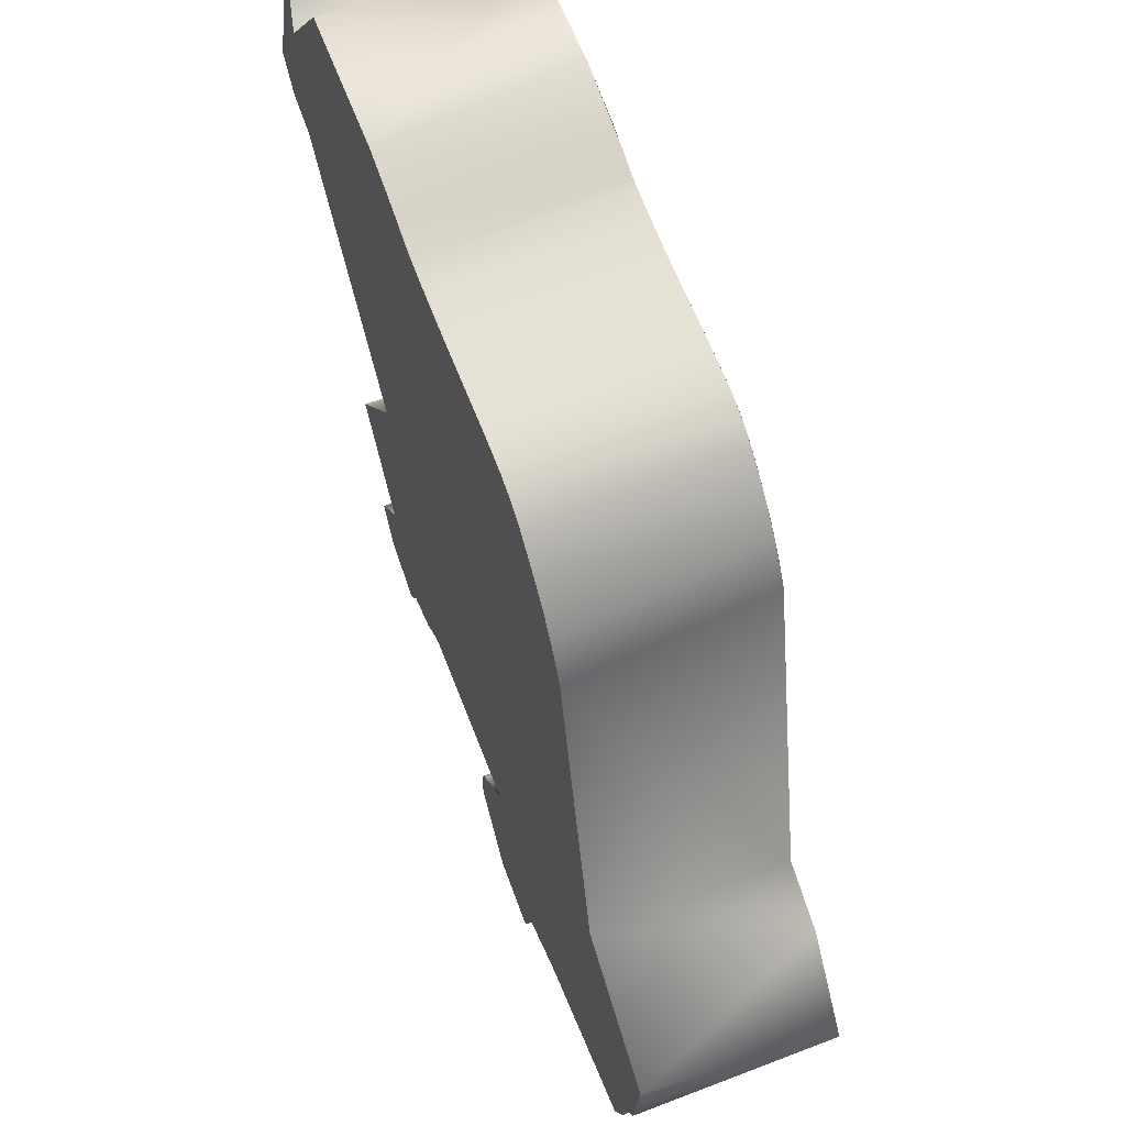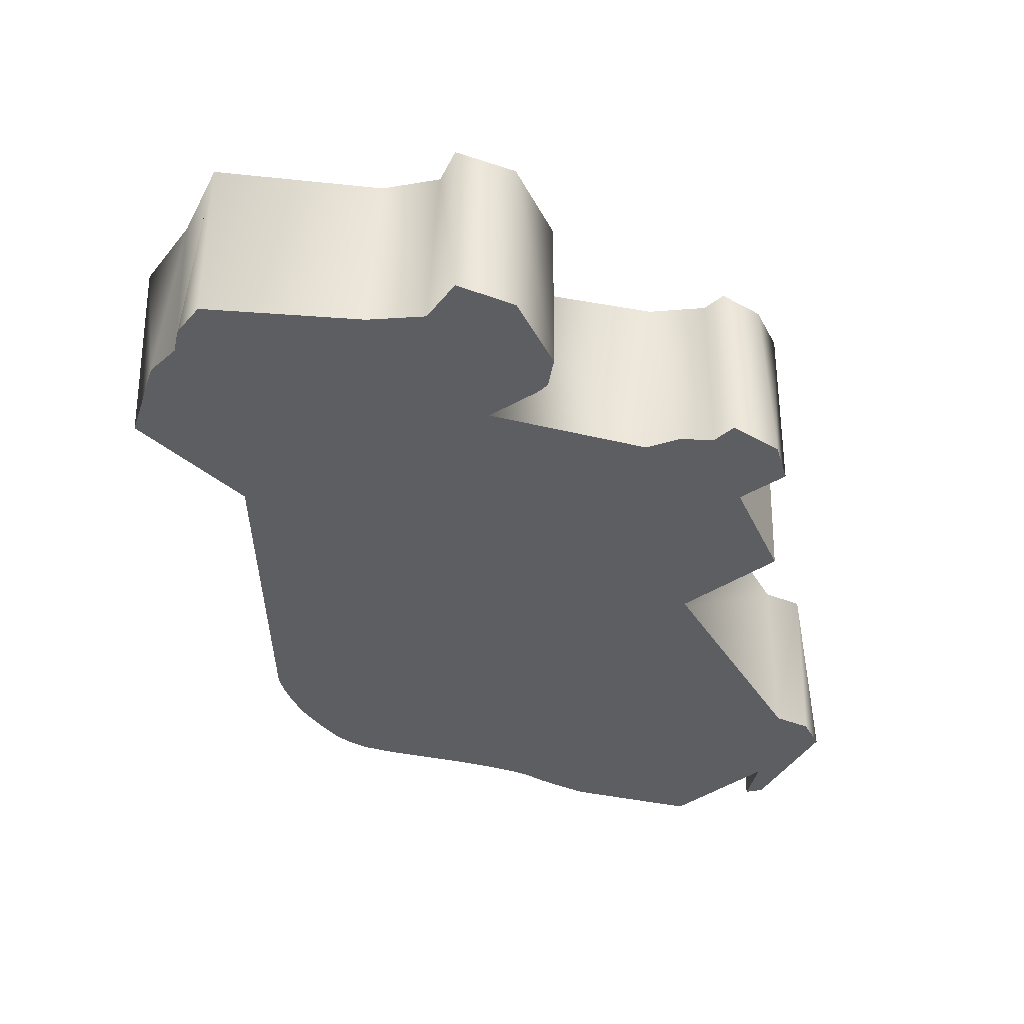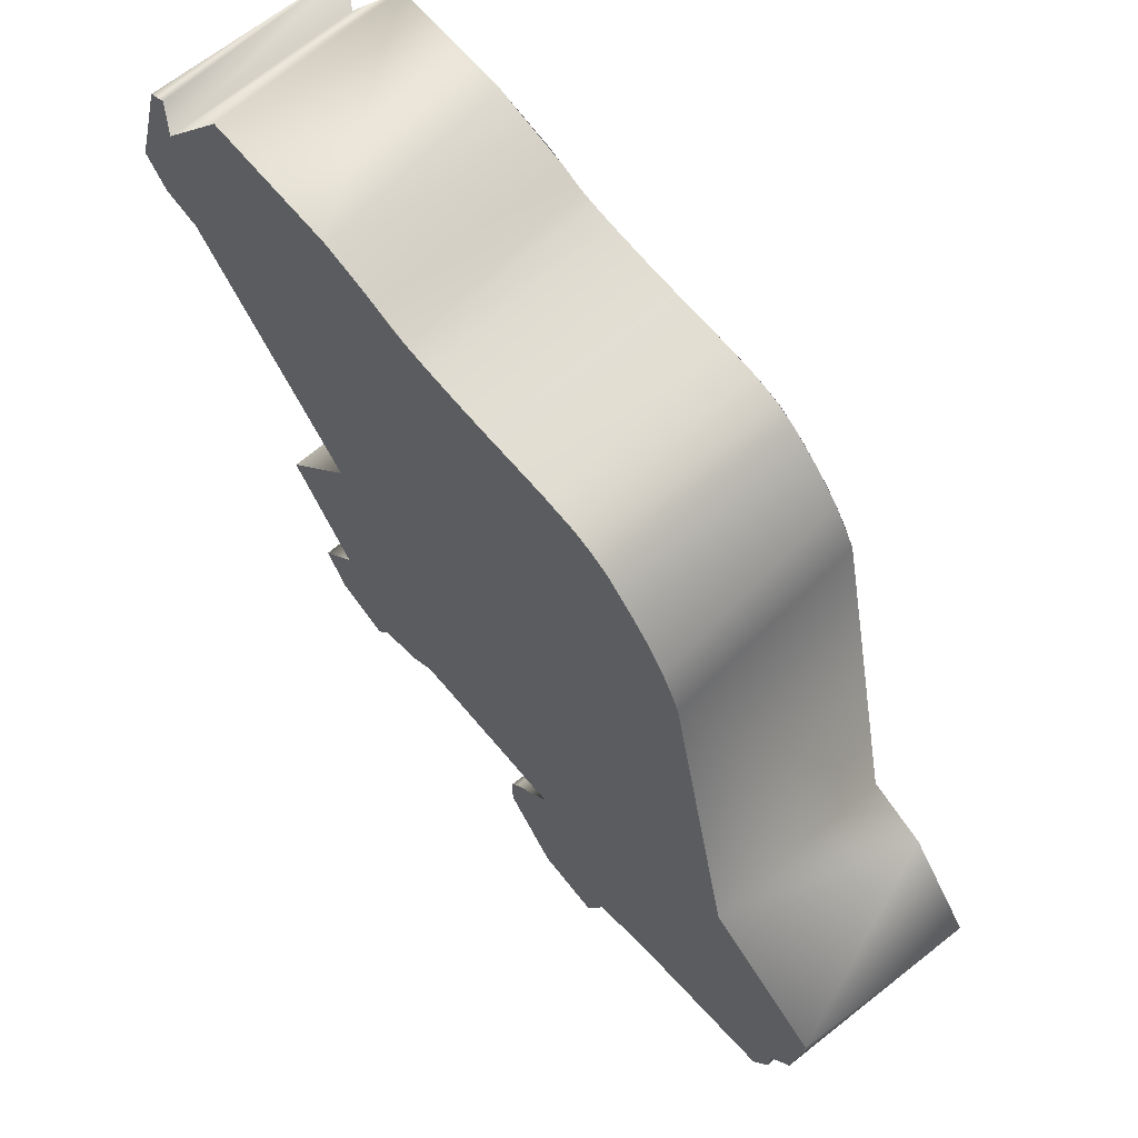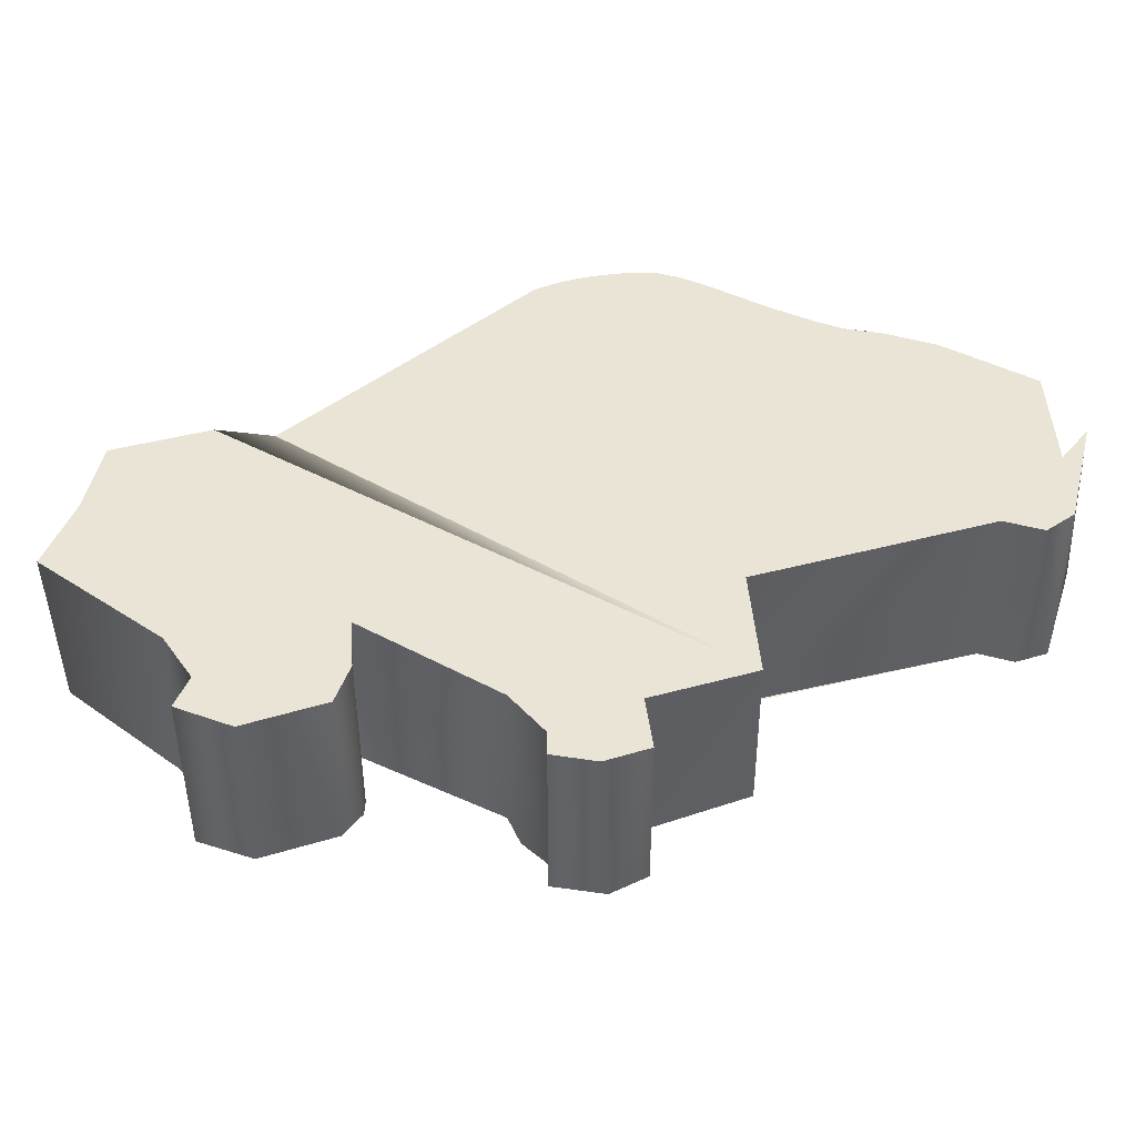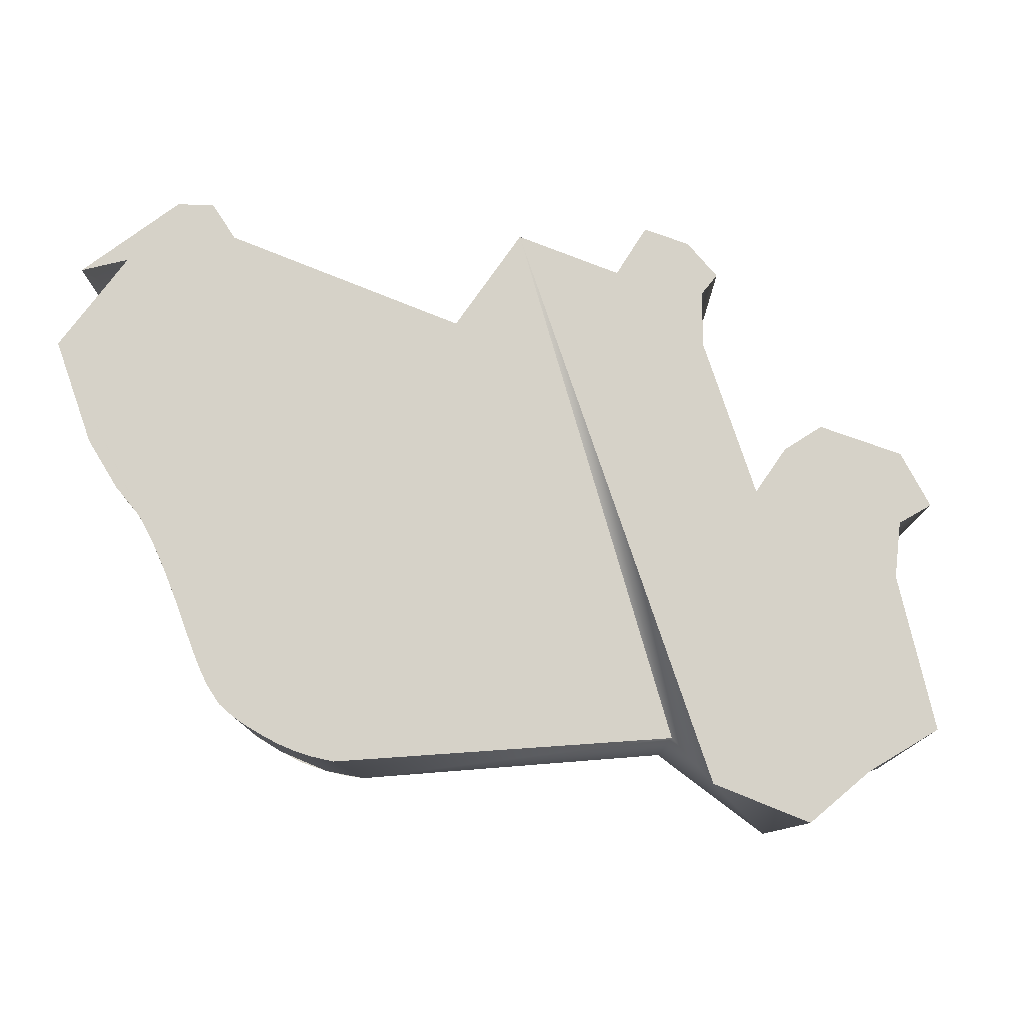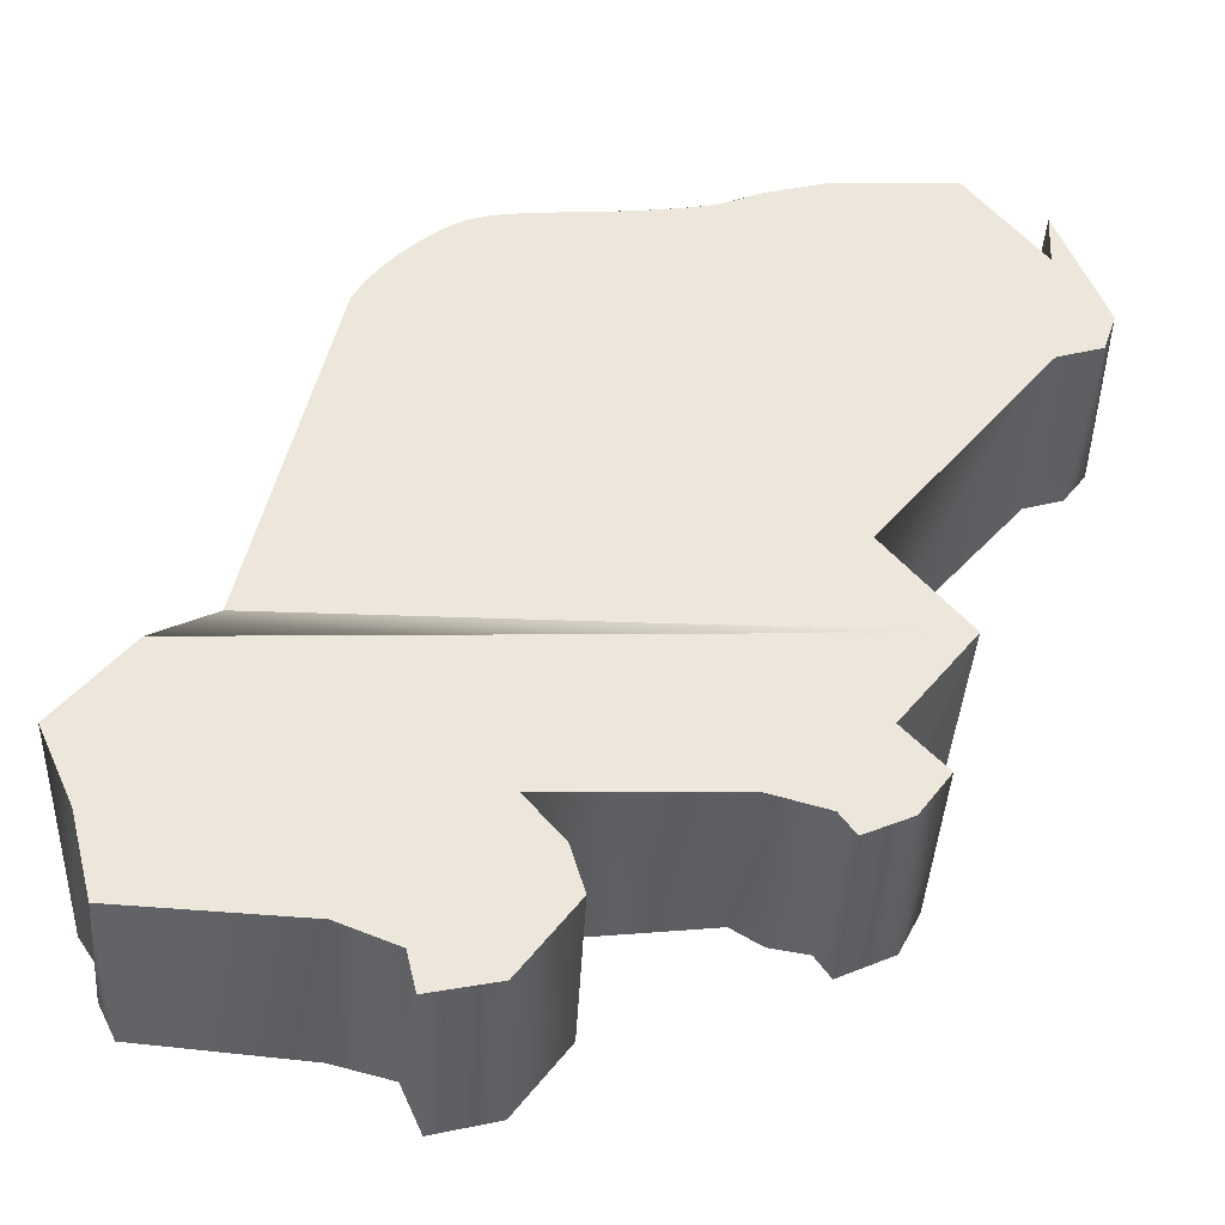
<metadata>
{"format":"obj","ext":"obj","renderer":"f3d","projection":"perspective","resolution":1024,"background":"white","views":[{"elev":59.8,"azim":68.6,"up":"+Z"},{"elev":-39.1,"azim":169.3,"up":"+Y"},{"elev":64.4,"azim":48.9,"up":"+Z"},{"elev":43.8,"azim":-145.6,"up":"+Y"},{"elev":78.3,"azim":73.7,"up":"+Y"},{"elev":-40.7,"azim":177.7,"up":"+Z"}]}
</metadata>
<code>
o ie
v -3.052 0.1547 -0.6857
v -2.769 0.1547 -0.6604
v -2.959 0.1547 -0.689
v -2.914 0.05474 -0.7596
v -2.984 0.05474 -0.7389
v -2.957 0.05474 -0.7759
v -2.79 0.05474 -0.7191
v -2.983 0.05474 -0.7177
v -2.984 0.05474 -0.7212
v -2.789 0.05475 -0.7105
v -2.98 0.05474 -0.7137
v -2.957 0.1547 -0.7763
v -2.918 0.1547 -0.7631
v -2.923 0.1547 -0.7834
v -2.985 0.1547 -0.7368
v -2.889 0.1547 -0.7509
v -2.798 0.1547 -0.7458
v -2.978 0.1547 -0.7126
v -3.114 0.1547 -0.6955
v -3.082 0.1547 -0.6945
v -3.09 0.1547 -0.7061
v -2.787 0.1547 -0.7015
v -3.13 0.1547 -0.6738
v -2.924 0.05474 -0.7841
v -2.884 0.05474 -0.7514
v -2.799 0.05474 -0.7434
v -2.79 0.05474 -0.7252
v -2.958 0.05474 -0.6911
v -2.778 0.05474 -0.6934
v -3.082 0.05474 -0.6944
v -3.118 0.05474 -0.693
v -3.09 0.05474 -0.706
v -3.063 0.05474 -0.691
v -3.129 0.05474 -0.6717
v -3.047 0.05474 -0.6812
v -2.772 0.05474 -0.6455
v -3.109 0.05475 -0.6494
v -2.836 0.05475 -0.5984
v -3.109 0.1547 -0.6498
v -2.805 0.1547 -0.6146
v -3.198 0.1547 -0.3731
v -2.94 0.1547 -0.3541
v -2.927 0.1547 -0.358
v -3.223 0.1547 -0.4108
v -3.2 0.1547 -0.3453
v -3.198 0.05474 -0.3733
v -2.97 0.05474 -0.3507
v -2.988 0.05474 -0.3495
v -3.035 0.1547 -0.3437
v -3.028 0.1547 -0.3451
v -3.193 0.05474 -0.4377
v -3.226 0.05474 -0.4158
v -3.213 0.05474 -0.4317
v -3.197 0.05474 -0.3471
v -3.206 0.05474 -0.3515
v -2.954 0.05474 -0.352
v -2.936 0.05474 -0.3547
v -3.024 0.05474 -0.3456
v -3.015 0.05474 -0.3469
v -3.03 0.05474 -0.3447
v -3.047 0.05474 -0.341
v -3.038 0.05474 -0.3432
v -3.058 0.05474 -0.3361
v -3.067 0.05474 -0.3325
v -3.158 0.05474 -0.3204
v -2.912 0.1547 -0.3686
v -2.918 0.1547 -0.3638
v -2.96 0.1547 -0.3515
v -2.951 0.1547 -0.3524
v -2.97 0.1547 -0.3507
v -2.989 0.1547 -0.3495
v -3.008 0.1547 -0.3477
v -2.997 0.1547 -0.3488
v -3.018 0.1547 -0.3465
v -3.159 0.1548 -0.3211
v -3.047 0.1547 -0.3409
v -3.044 0.1547 -0.3418
v -3.097 0.1547 -0.3244
v -3.066 0.1547 -0.3327
v -3.146 0.1547 -0.6008
v -3.145 0.05474 -0.5964
v -3.103 0.05474 -0.5463
v -2.873 0.05474 -0.4211
v -2.927 0.05474 -0.3583
v -2.917 0.05474 -0.3637
v -2.997 0.05474 -0.3488
v -3.004 0.05474 -0.3481
v -3.087 0.05474 -0.3263
v -2.877 0.1548 -0.412
v -3.217 0.1547 -0.4306
v -2.883 0.1547 -0.401
v -2.903 0.1547 -0.377
v -2.889 0.1547 -0.3923
v -3.04 0.1547 -0.3428
v -2.878 0.05474 -0.4106
v -2.883 0.05474 -0.401
v -2.892 0.05474 -0.3882
v -2.903 0.05474 -0.377
v -2.896 0.1547 -0.3843
v -3.105 0.1547 -0.5495
v -2.836 0.1547 -0.5997
v -3.194 0.1547 -0.4375
v -2.937 0.05474 -0.3547
v -2.927 0.1547 -0.3583
v -3.058 0.1547 -0.3361
v -3.105 0.05474 -0.543
v -2.916 0.05474 -0.365
v -2.266 0.1568 -0.344
v -2.266 0.1568 -0.3427
f 1 2 3
f 4 5 6
f 7 8 9
f 10 8 7
f 10 11 8
f 12 13 14
f 15 13 12
f 15 16 13
f 15 17 16
f 17 15 18
f 19 20 21
f 3 22 18
f 3 2 22
f 19 1 20
f 23 2 1
f 4 6 24
f 25 5 4
f 26 5 25
f 27 5 26
f 10 28 11
f 29 28 10
f 30 31 32
f 33 31 30
f 34 31 33
f 29 35 28
f 29 34 35
f 36 34 29
f 36 37 34
f 27 7 9
f 22 17 18
f 37 36 38
f 39 40 2
f 9 5 27
f 1 19 23
f 35 34 33
f 2 23 39
f 41 42 43
f 44 45 41
f 46 47 48
f 41 49 50
f 51 52 53
f 54 55 46
f 56 46 57
f 47 46 56
f 58 46 59
f 60 46 58
f 61 46 62
f 63 46 61
f 64 65 46
f 41 66 44
f 41 67 66
f 41 68 69
f 41 70 68
f 41 71 70
f 41 72 73
f 41 74 72
f 75 49 41
f 75 76 77
f 75 78 79
f 80 37 81
f 82 38 83
f 84 46 85
f 57 46 84
f 46 86 87
f 86 46 48
f 64 46 63
f 88 65 64
f 51 82 83
f 80 40 39
f 89 90 91
f 91 90 44
f 71 41 73
f 92 93 91
f 75 77 94
f 81 38 82
f 95 96 83
f 51 83 96
f 51 96 52
f 79 76 75
f 80 39 37
f 59 46 87
f 46 60 62
f 96 97 98
f 46 55 52
f 85 46 52
f 98 85 96
f 52 96 85
f 67 41 43
f 74 41 50
f 41 69 42
f 91 44 66
f 66 92 91
f 99 93 92
f 80 100 101
f 49 75 94
f 101 100 89
f 100 102 89
f 90 89 102
f 16 25 4
f 17 26 25
f 14 13 24
f 13 16 4
f 21 32 31
f 20 30 32
f 18 11 28
f 9 11 18
f 15 5 9
f 12 6 5
f 12 24 6
f 13 4 24
f 17 27 26
f 17 22 10
f 22 29 10
f 2 36 29
f 21 20 32
f 3 18 28
f 15 12 5
f 12 14 24
f 16 17 25
f 22 2 29
f 15 9 18
f 27 17 10
f 101 38 40
f 38 36 40
f 31 23 19
f 20 1 30
f 1 33 30
f 34 23 31
f 21 31 19
f 28 35 3
f 3 35 1
f 1 35 33
f 34 37 39
f 39 23 34
f 36 2 40
f 103 104 42
f 62 94 76
f 98 93 92
f 87 71 72
f 45 54 46
f 45 55 54
f 89 93 96
f 105 78 88
f 75 41 46
f 41 45 46
f 106 51 102
f 83 89 96
f 63 105 88
f 100 106 102
f 101 40 80
f 76 105 63
f 68 56 42
f 103 84 104
f 42 56 103
f 84 67 104
f 62 58 50
f 76 63 62
f 50 94 62
f 58 72 50
f 92 67 107
f 98 96 93
f 67 84 107
f 107 98 92
f 88 78 75
f 75 65 88
f 100 82 106
f 48 56 68
f 72 58 87
f 87 48 71
f 68 71 48
f 45 44 55
f 52 55 44
f 81 82 100
f 100 80 81
f 90 52 44
f 52 90 53
f 75 46 65
f 101 89 83
f 38 101 83
f 38 81 37
f 90 102 51
f 51 53 90
l 79 105
l 43 104
l 108 109
l 57 103
l 85 107

</code>
